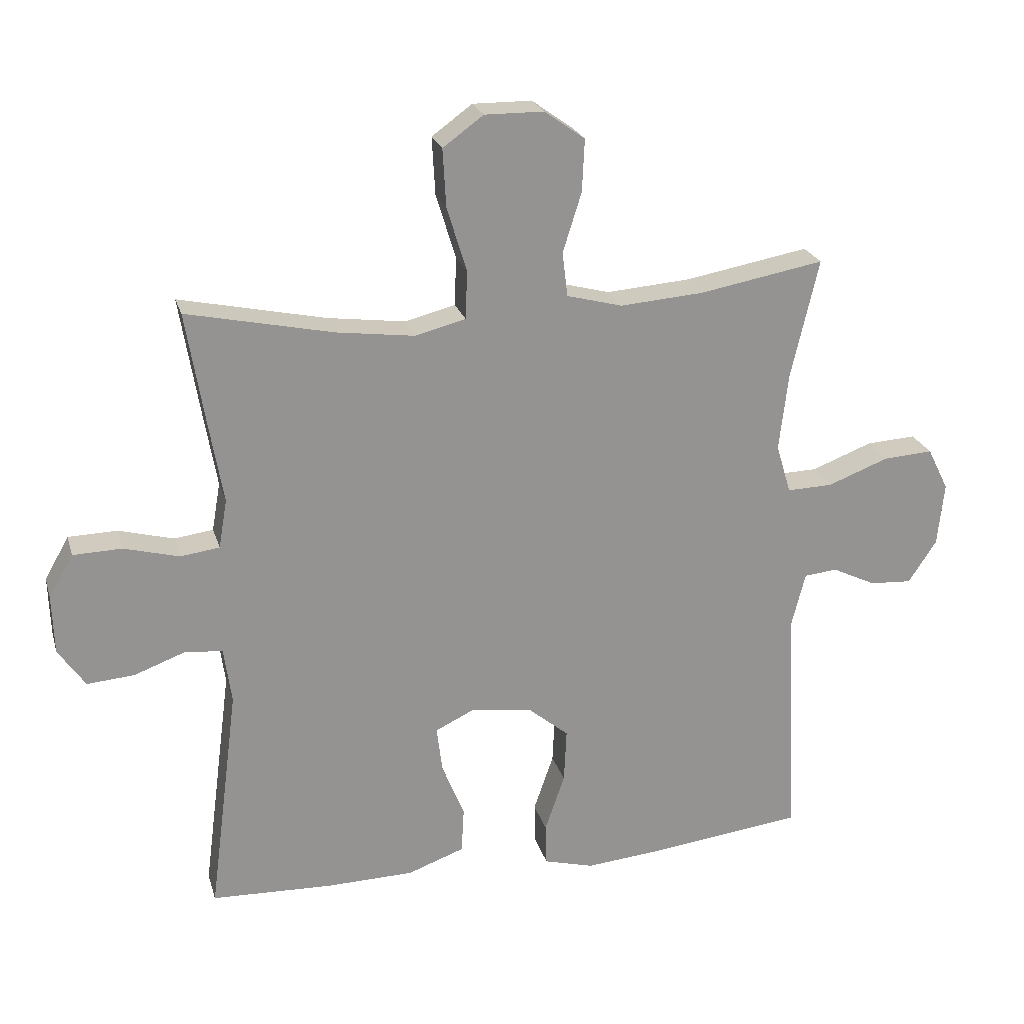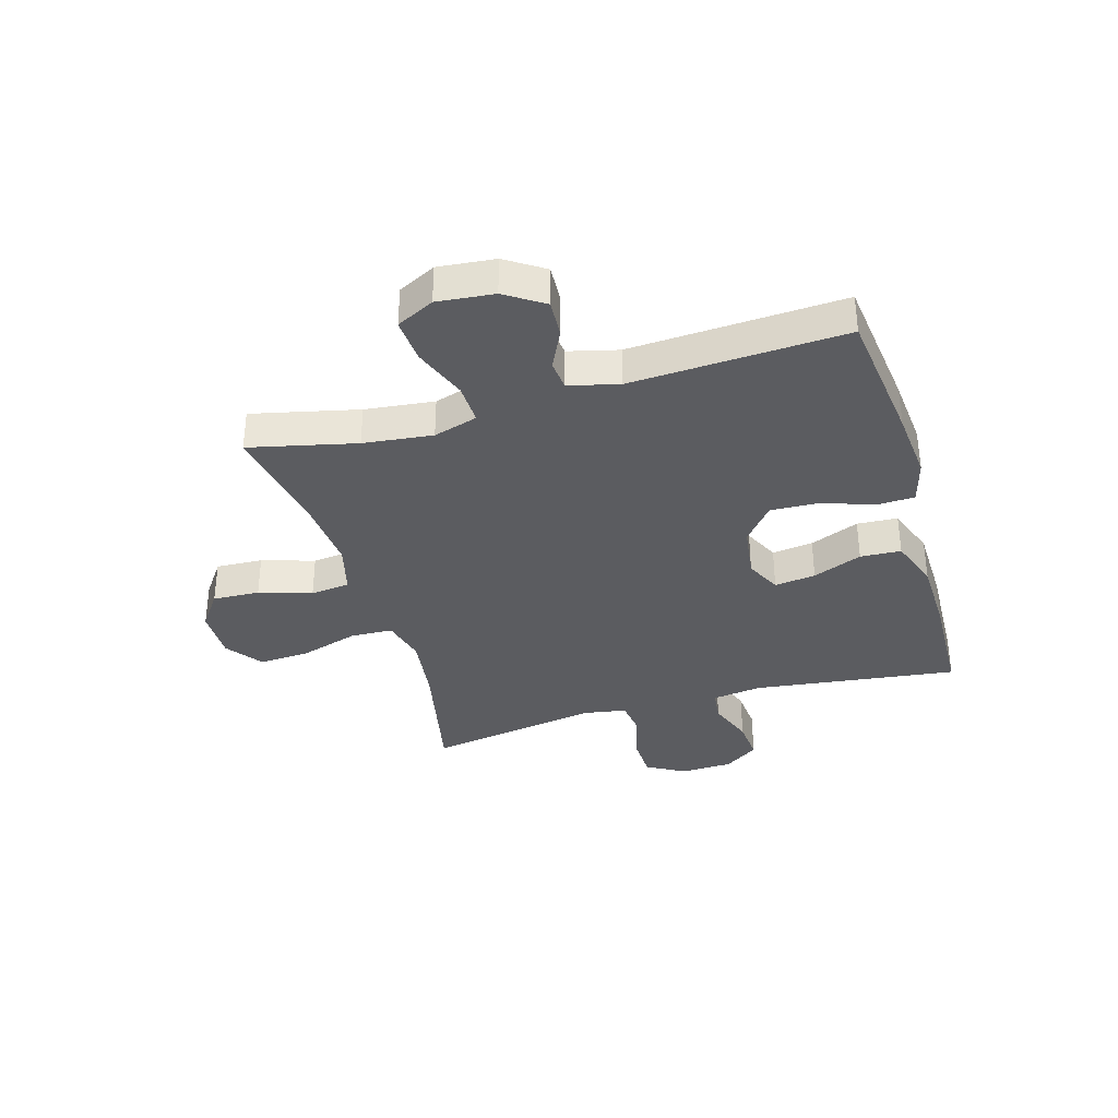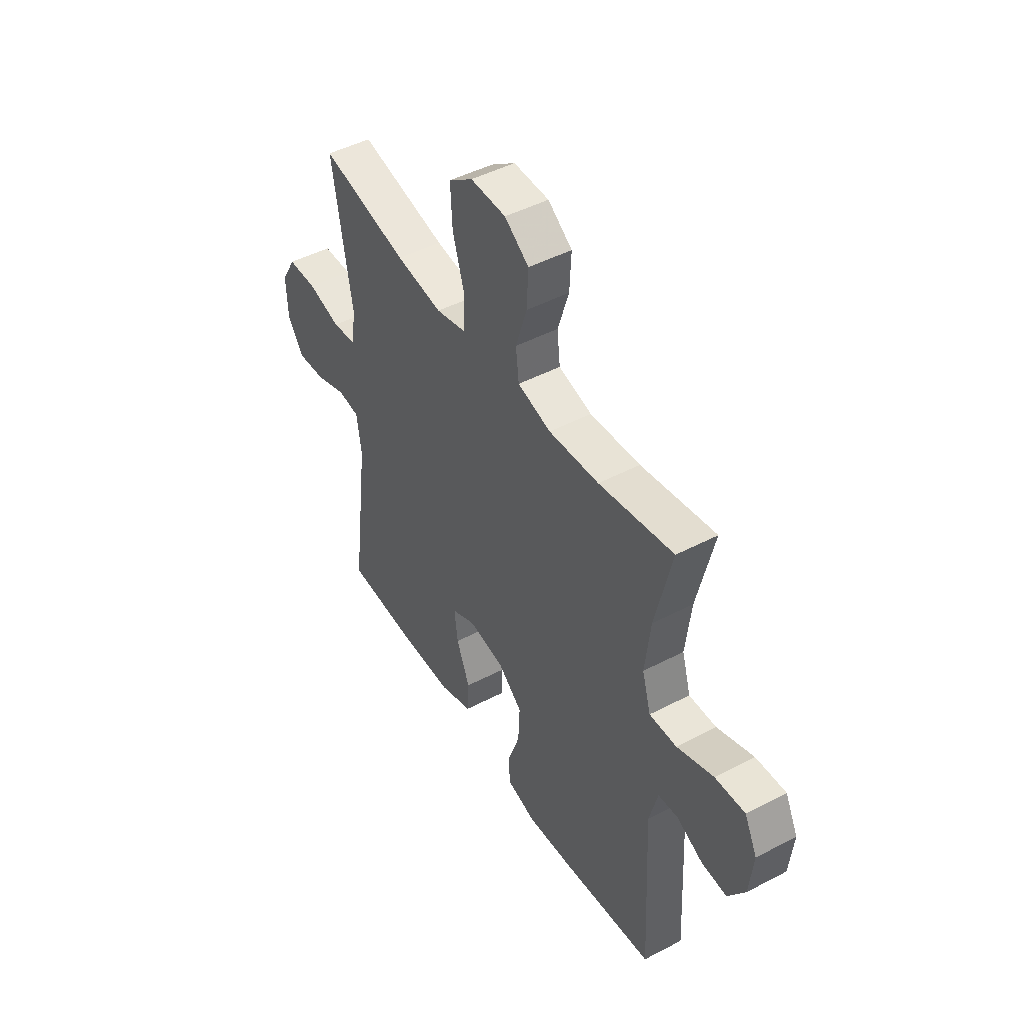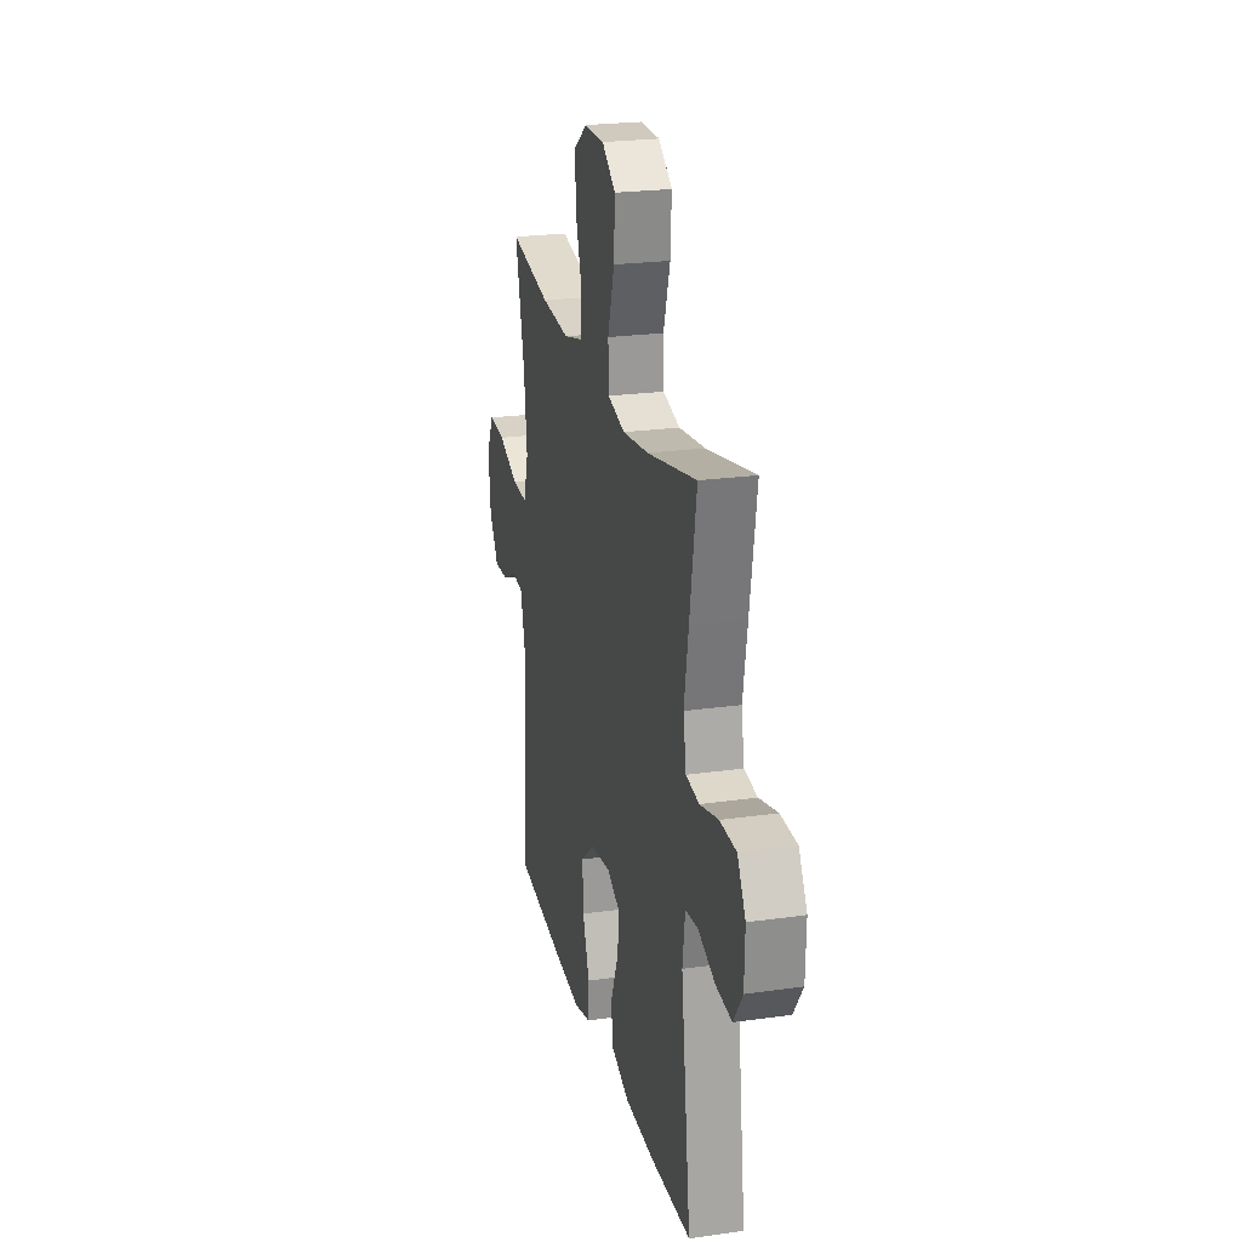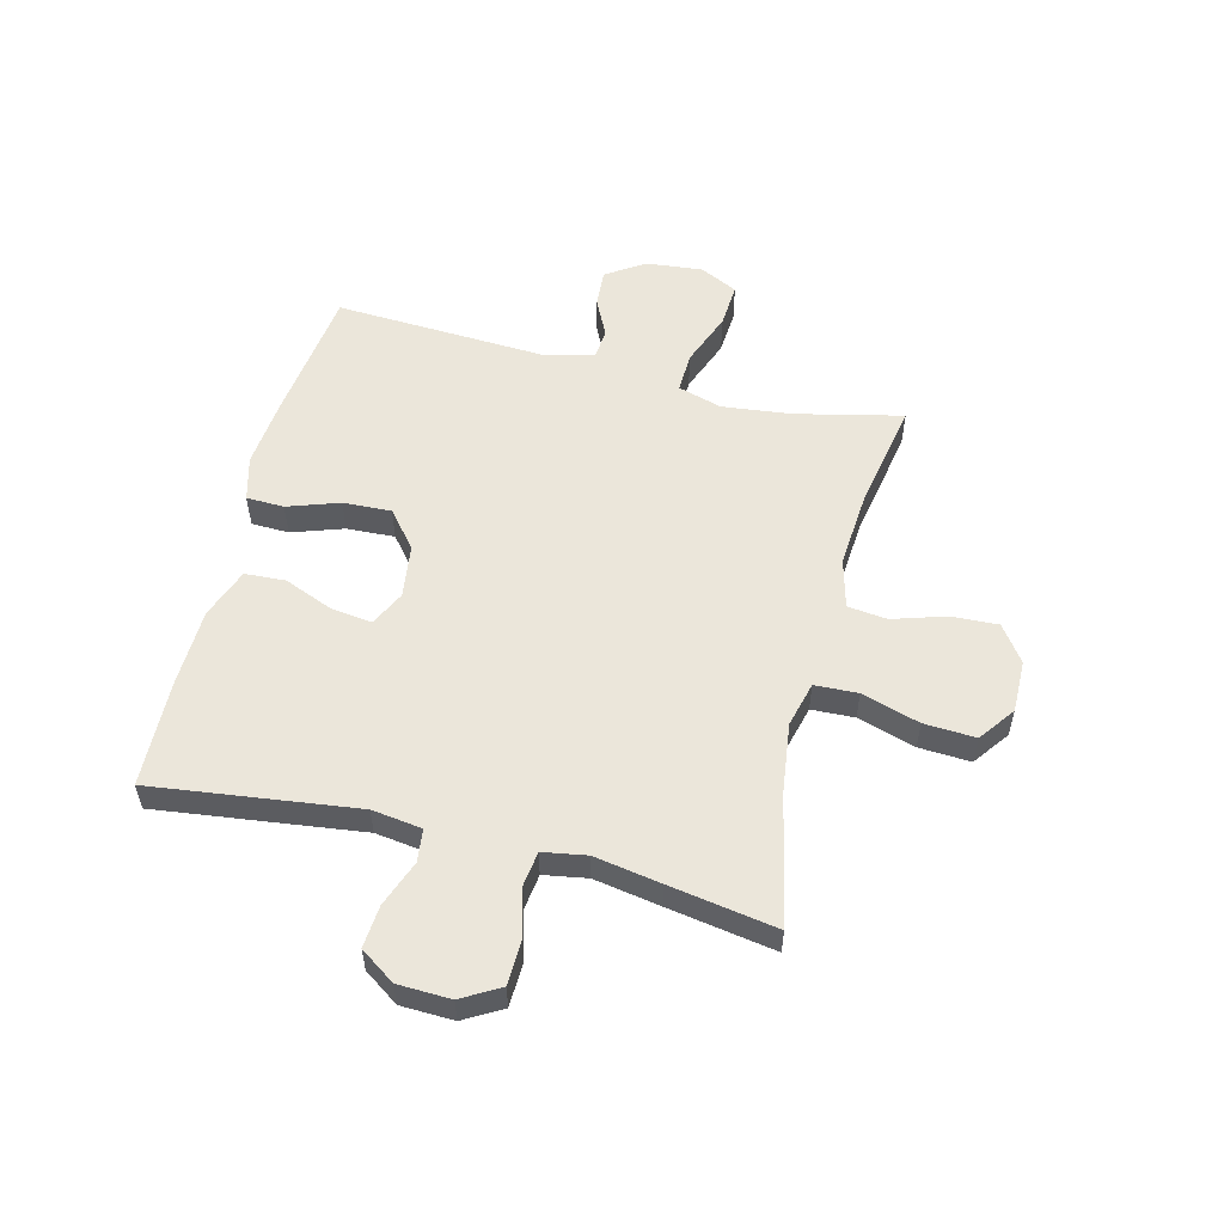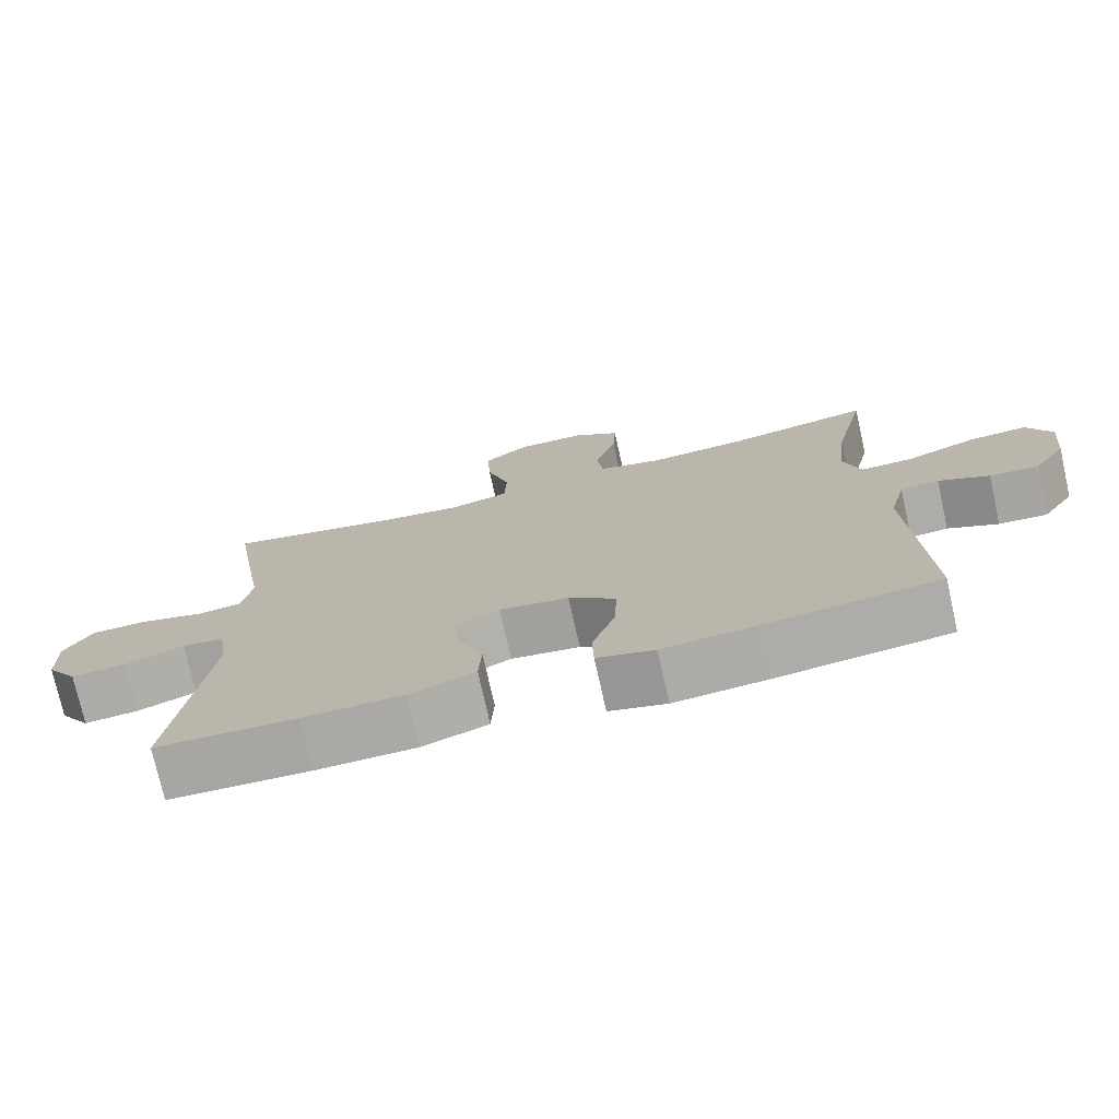
<metadata>
{"format":"obj","ext":"obj","renderer":"f3d","projection":"perspective","resolution":1024,"background":"white","views":[{"elev":23.2,"azim":-14.9,"up":"+Z"},{"elev":-35.2,"azim":106.4,"up":"+Y"},{"elev":47.0,"azim":59.3,"up":"+Z"},{"elev":23.4,"azim":-103.4,"up":"+Z"},{"elev":54.8,"azim":-75.8,"up":"+Y"},{"elev":-75.0,"azim":12.6,"up":"+Z"}]}
</metadata>
<code>
v -0.5 0.07 -0.5
v -0.454 0.07 -0.143
v -0.466 0.07 -0.056
v -0.523 0.07 -0.049
v -0.604 0.07 -0.079
v -0.678 0.07 -0.085
v -0.72 0.07 -0.024
v -0.723 0.07 0.068
v -0.685 0.07 0.134
v -0.609 0.07 0.136
v -0.523 0.07 0.113
v -0.462 0.07 0.121
v -0.449 0.07 0.197
v -0.469 0.07 0.313
v -0.5 0.07 0.5
v -0.272 0.07 0.451
v -0.151 0.07 0.435
v -0.072 0.07 0.455
v -0.069 0.07 0.53
v -0.1 0.07 0.631
v -0.105 0.07 0.721
v -0.042 0.07 0.767
v 0.05 0.07 0.766
v 0.113 0.07 0.721
v 0.109 0.07 0.639
v 0.08 0.07 0.547
v 0.088 0.07 0.478
v 0.175 0.07 0.455
v 0.306 0.07 0.465
v 0.5 0.07 0.5
v 0.457 0.07 0.314
v 0.443 0.07 0.193
v 0.466 0.07 0.116
v 0.537 0.07 0.118
v 0.632 0.07 0.154
v 0.71 0.07 0.159
v 0.743 0.07 0.093
v 0.733 0.07 -0.006
v 0.689 0.07 -0.073
v 0.623 0.07 -0.069
v 0.555 0.07 -0.036
v 0.503 0.07 -0.041
v 0.481 0.07 -0.128
v 0.5 0.07 -0.5
v 0.261 0.07 -0.529
v 0.139 0.07 -0.54
v 0.061 0.07 -0.519
v 0.059 0.07 -0.453
v 0.09 0.07 -0.363
v 0.094 0.07 -0.279
v 0.03 0.07 -0.226
v -0.064 0.07 -0.213
v -0.126 0.07 -0.243
v -0.117 0.07 -0.315
v -0.082 0.07 -0.401
v -0.086 0.07 -0.472
v -0.174 0.07 -0.504
v -0.31 0.07 -0.507
v -0.5 0 -0.5
v -0.454 0 -0.143
v -0.466 0 -0.056
v -0.523 0 -0.049
v -0.604 0 -0.079
v -0.678 0 -0.085
v -0.72 0 -0.024
v -0.723 0 0.068
v -0.685 0 0.134
v -0.609 0 0.136
v -0.523 0 0.113
v -0.462 0 0.121
v -0.449 0 0.197
v -0.469 0 0.313
v -0.5 0 0.5
v -0.272 0 0.451
v -0.151 0 0.435
v -0.072 0 0.455
v -0.069 0 0.53
v -0.1 0 0.631
v -0.105 0 0.721
v -0.042 0 0.767
v 0.05 0 0.766
v 0.113 0 0.721
v 0.109 0 0.639
v 0.08 0 0.547
v 0.088 0 0.478
v 0.175 0 0.455
v 0.306 0 0.465
v 0.5 0 0.5
v 0.457 0 0.314
v 0.443 0 0.193
v 0.466 0 0.116
v 0.537 0 0.118
v 0.632 0 0.154
v 0.71 0 0.159
v 0.743 0 0.093
v 0.733 0 -0.006
v 0.689 0 -0.073
v 0.623 0 -0.069
v 0.555 0 -0.036
v 0.503 0 -0.041
v 0.481 0 -0.128
v 0.5 0 -0.5
v 0.261 0 -0.529
v 0.139 0 -0.54
v 0.061 0 -0.519
v 0.059 0 -0.453
v 0.09 0 -0.363
v 0.094 0 -0.279
v 0.03 0 -0.226
v -0.064 0 -0.213
v -0.126 0 -0.243
v -0.117 0 -0.315
v -0.082 0 -0.401
v -0.086 0 -0.472
v -0.174 0 -0.504
v -0.31 0 -0.507
f 58 1 2
f 57 58 2
f 56 57 2
f 55 56 2
f 54 55 2
f 53 54 2 3
f 52 53 3
f 51 52 3
f 47 48 49
f 46 47 49
f 45 46 49
f 44 45 49
f 43 44 49
f 42 43 49 50
f 39 40 41
f 38 39 41
f 37 38 41
f 36 37 41
f 35 36 41
f 34 35 41
f 33 34 41 42
f 42 50 51
f 33 42 51
f 32 33 51
f 29 30 31
f 32 51 3
f 31 32 3
f 29 31 3
f 28 29 3
f 24 25 26
f 23 24 26
f 22 23 26
f 21 22 26
f 20 21 26
f 19 20 26
f 18 19 26 27
f 13 14 15 16
f 12 13 16 17
f 9 10 11
f 8 9 11
f 7 8 11
f 6 7 11
f 5 6 11
f 4 5 11
f 4 11 12
f 18 27 28
f 17 18 28
f 12 17 28
f 4 12 28
f 3 4 28
f 60 59 116
f 60 116 115
f 60 115 114
f 60 114 113
f 60 113 112
f 61 60 112 111
f 61 111 110
f 61 110 109
f 107 106 105
f 107 105 104
f 107 104 103
f 107 103 102
f 107 102 101
f 108 107 101 100
f 99 98 97
f 99 97 96
f 99 96 95
f 99 95 94
f 99 94 93
f 99 93 92
f 100 99 92 91
f 109 108 100
f 109 100 91
f 109 91 90
f 89 88 87
f 61 109 90
f 61 90 89
f 61 89 87
f 61 87 86
f 84 83 82
f 84 82 81
f 84 81 80
f 84 80 79
f 84 79 78
f 84 78 77
f 85 84 77 76
f 74 73 72 71
f 75 74 71 70
f 69 68 67
f 69 67 66
f 69 66 65
f 69 65 64
f 69 64 63
f 69 63 62
f 70 69 62
f 86 85 76
f 86 76 75
f 86 75 70
f 86 70 62
f 86 62 61
f 1 59 60 2
f 2 60 61 3
f 3 61 62 4
f 4 62 63 5
f 5 63 64 6
f 6 64 65 7
f 7 65 66 8
f 8 66 67 9
f 9 67 68 10
f 10 68 69 11
f 11 69 70 12
f 12 70 71 13
f 13 71 72 14
f 14 72 73 15
f 15 73 74 16
f 16 74 75 17
f 17 75 76 18
f 18 76 77 19
f 19 77 78 20
f 20 78 79 21
f 21 79 80 22
f 22 80 81 23
f 23 81 82 24
f 24 82 83 25
f 25 83 84 26
f 26 84 85 27
f 27 85 86 28
f 28 86 87 29
f 29 87 88 30
f 30 88 89 31
f 31 89 90 32
f 32 90 91 33
f 33 91 92 34
f 34 92 93 35
f 35 93 94 36
f 36 94 95 37
f 37 95 96 38
f 38 96 97 39
f 39 97 98 40
f 40 98 99 41
f 41 99 100 42
f 42 100 101 43
f 43 101 102 44
f 44 102 103 45
f 45 103 104 46
f 46 104 105 47
f 47 105 106 48
f 48 106 107 49
f 49 107 108 50
f 50 108 109 51
f 51 109 110 52
f 52 110 111 53
f 53 111 112 54
f 54 112 113 55
f 55 113 114 56
f 56 114 115 57
f 57 115 116 58
f 58 116 59 1

</code>
